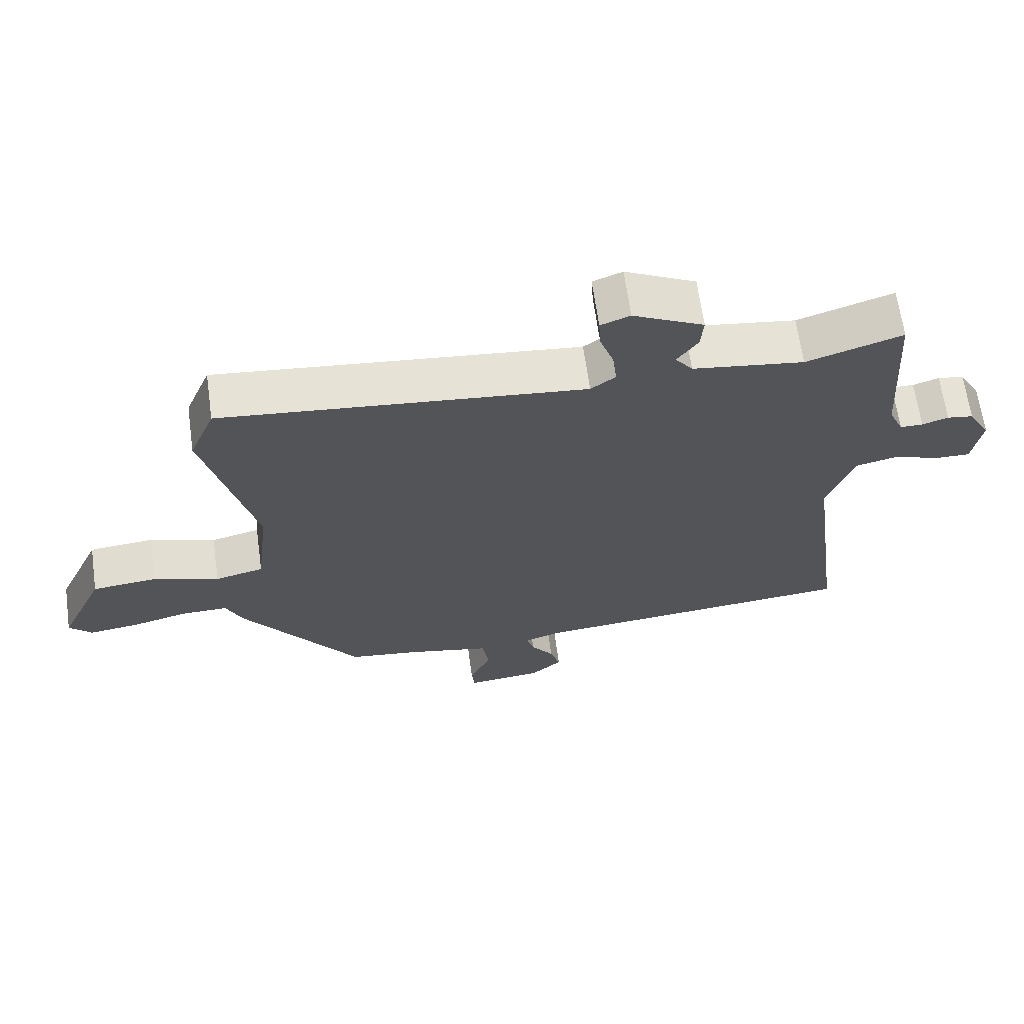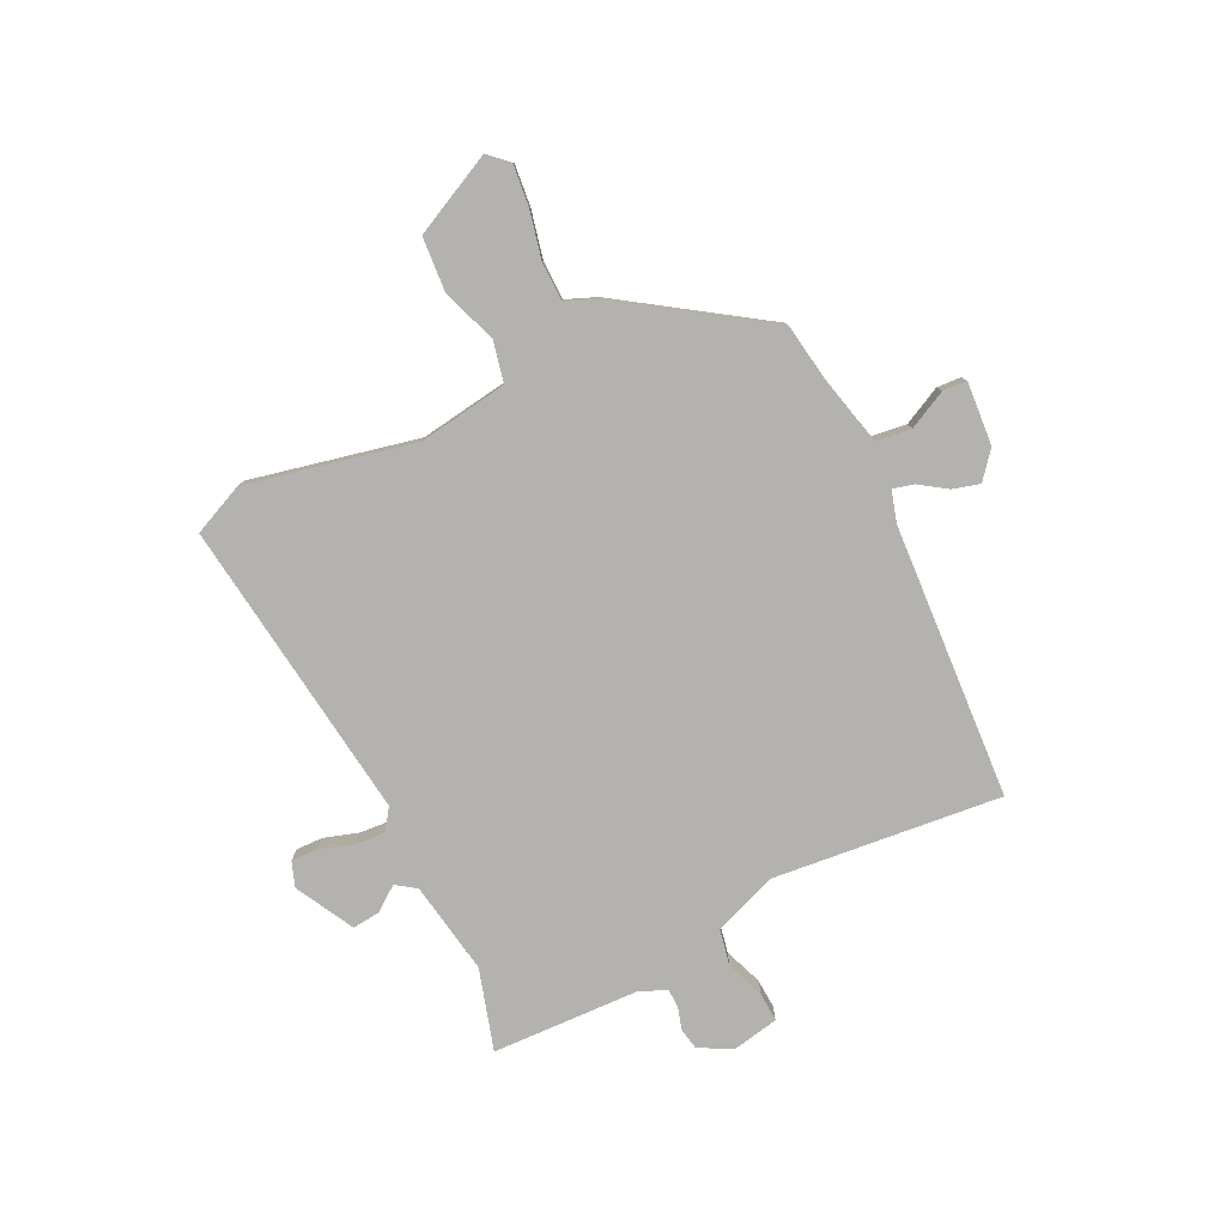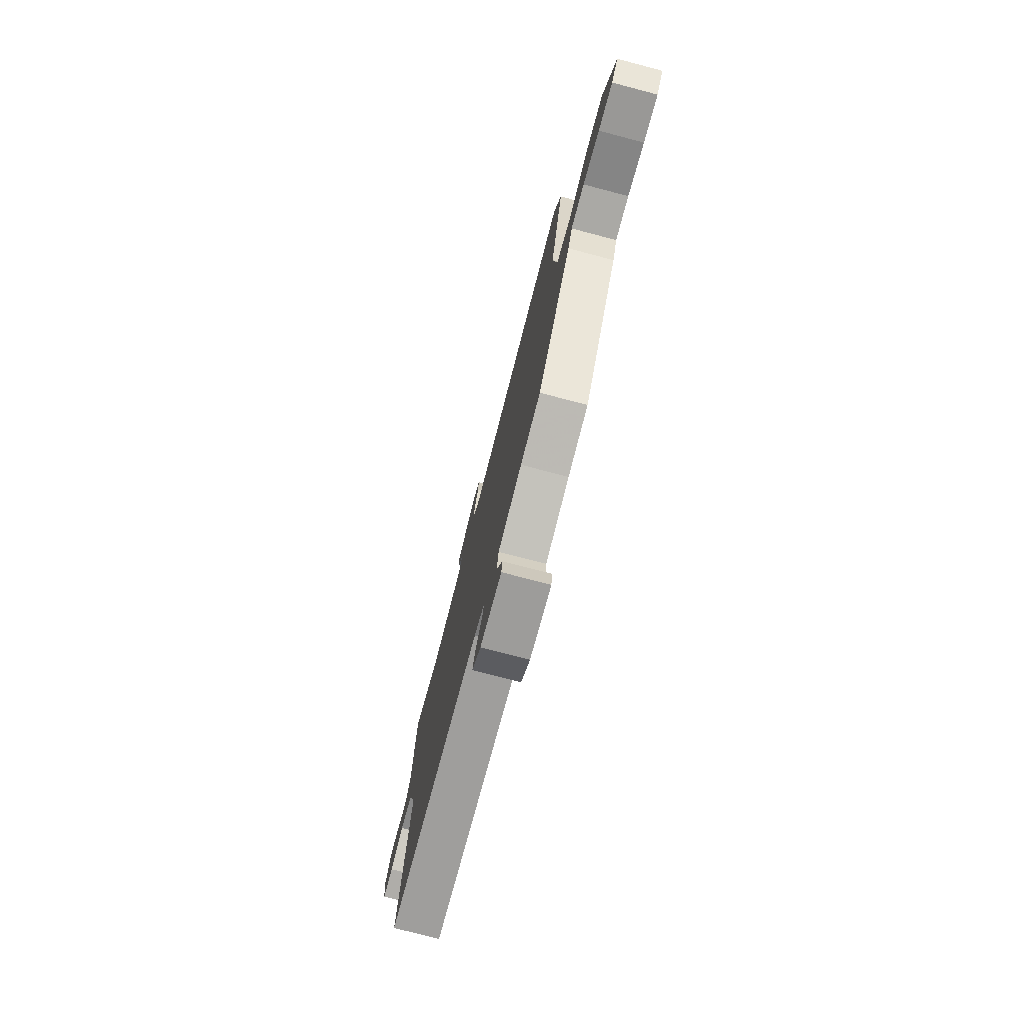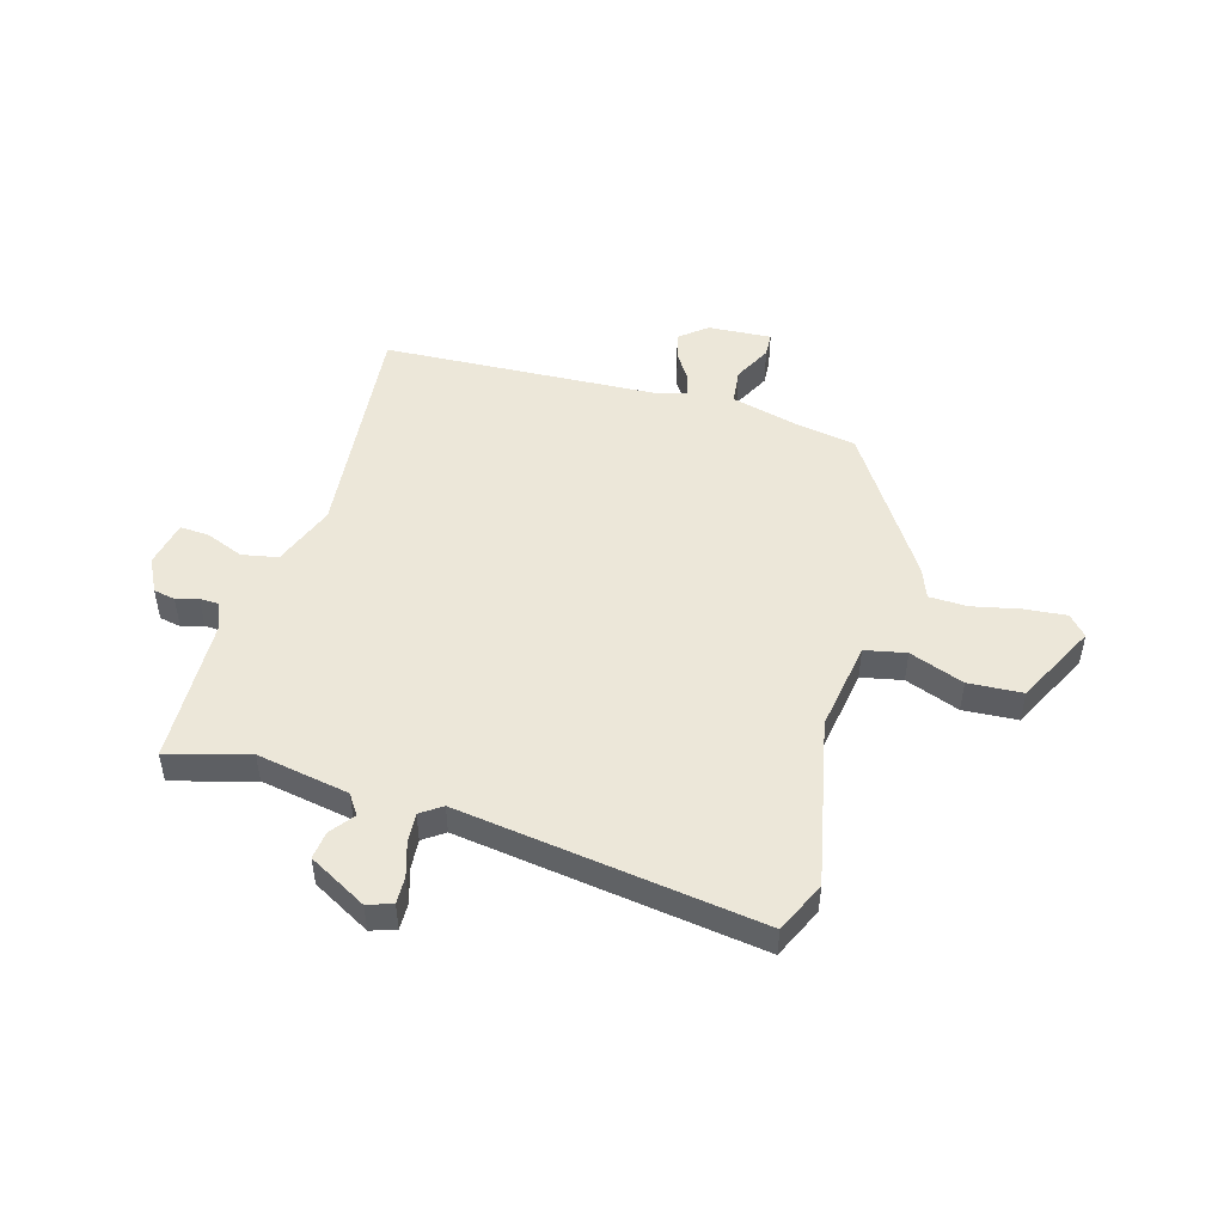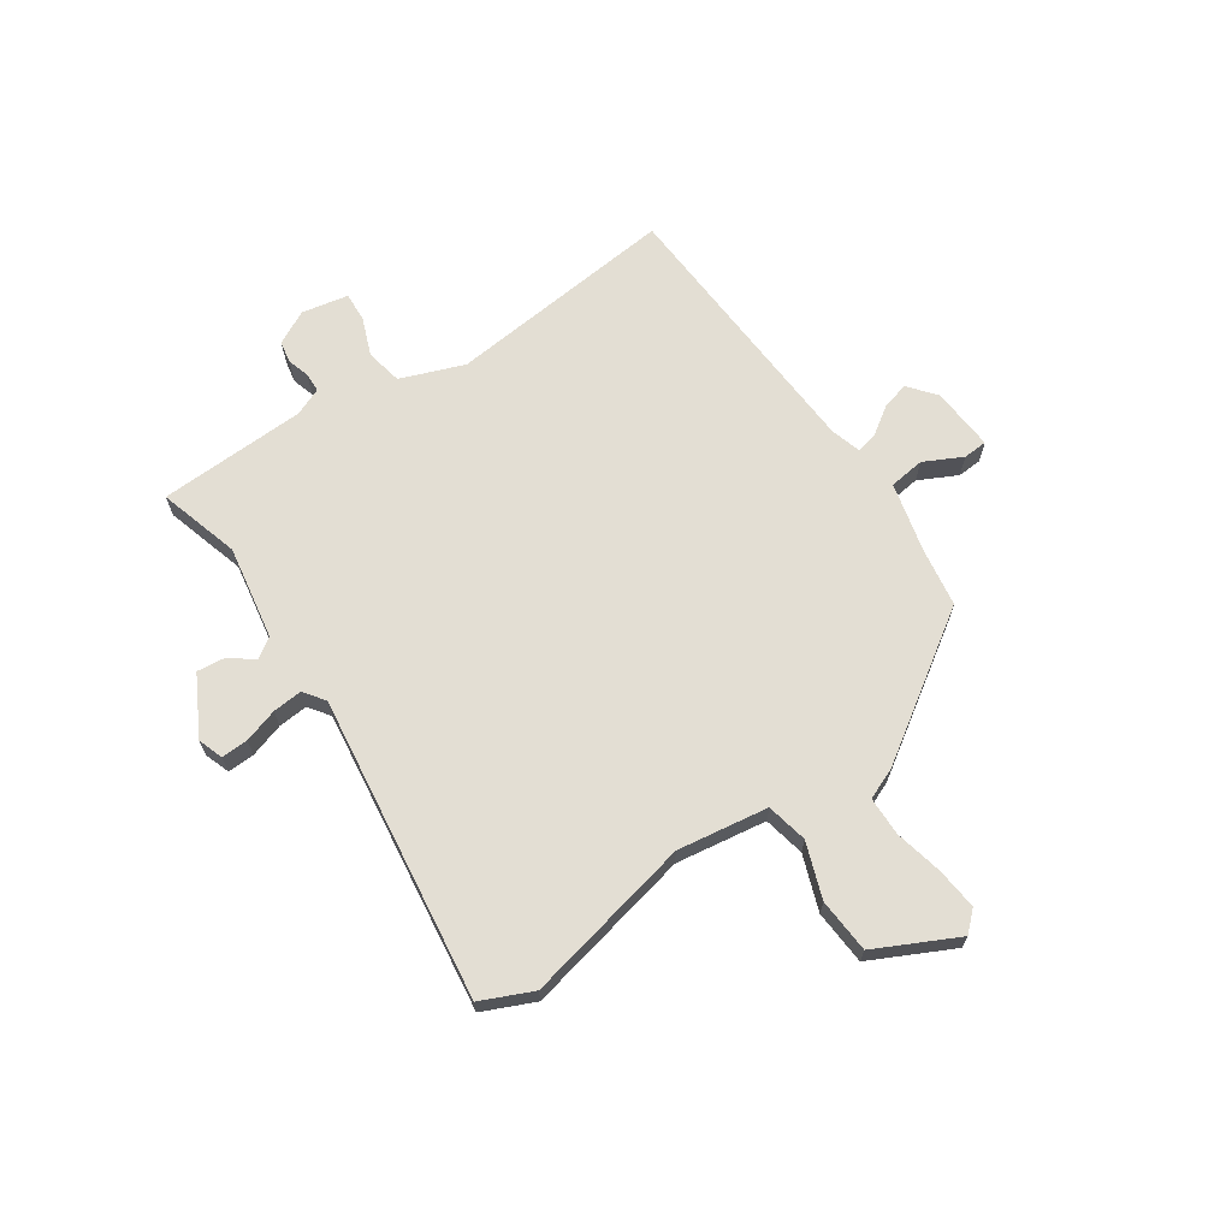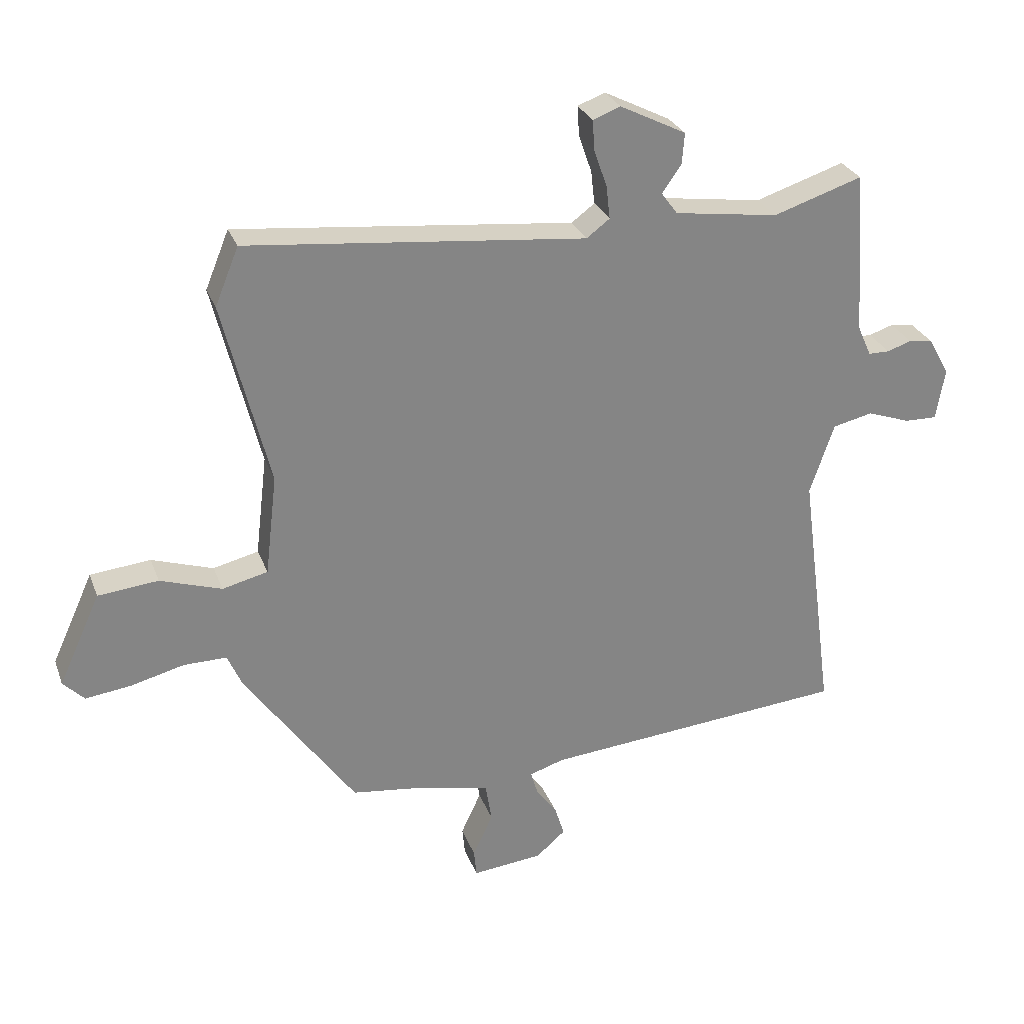
<metadata>
{"format":"obj","ext":"obj","renderer":"f3d","projection":"perspective","resolution":1024,"background":"white","views":[{"elev":65.7,"azim":172.1,"up":"+Z"},{"elev":-79.8,"azim":117.7,"up":"+Y"},{"elev":-76.3,"azim":75.3,"up":"+Z"},{"elev":49.6,"azim":18.3,"up":"+Y"},{"elev":67.3,"azim":57.7,"up":"+Y"},{"elev":27.9,"azim":162.1,"up":"+Z"}]}
</metadata>
<code>
v -0.512 0.07 -0.441
v -0.458 0.07 -0.033
v -0.497 0.07 0.081
v -0.561 0.07 0.096
v -0.63 0.07 0.072
v -0.682 0.07 0.071
v -0.696 0.07 0.154
v -0.663 0.07 0.213
v -0.624 0.07 0.219
v -0.585 0.07 0.206
v -0.551 0.07 0.206
v -0.529 0.07 0.255
v -0.511 0.07 0.517
v -0.368 0.07 0.47
v -0.201 0.07 0.493
v -0.175 0.07 0.528
v -0.206 0.07 0.572
v -0.21 0.07 0.622
v -0.104 0.07 0.675
v -0.06 0.07 0.658
v -0.063 0.07 0.61
v -0.084 0.07 0.55
v -0.09 0.07 0.497
v -0.053 0.07 0.469
v 0.491 0.07 0.523
v 0.529 0.07 0.43
v 0.454 0.07 0.133
v 0.473 0.07 -0.029
v 0.546 0.07 -0.047
v 0.645 0.07 -0.015
v 0.742 0.07 -0.025
v 0.809 0.07 -0.172
v 0.775 0.07 -0.206
v 0.701 0.07 -0.196
v 0.616 0.07 -0.174
v 0.547 0.07 -0.173
v 0.523 0.07 -0.227
v 0.345 0.07 -0.476
v 0.24 0.07 -0.489
v 0.115 0.07 -0.515
v 0.105 0.07 -0.578
v 0.137 0.07 -0.647
v 0.133 0.07 -0.69
v 0.02 0.07 -0.678
v -0.027 0.07 -0.637
v -0.012 0.07 -0.589
v 0.022 0.07 -0.542
v 0.033 0.07 -0.504
v -0.022 0.07 -0.486
v -0.512 0 -0.441
v -0.458 0 -0.033
v -0.497 0 0.081
v -0.561 0 0.096
v -0.63 0 0.072
v -0.682 0 0.071
v -0.696 0 0.154
v -0.663 0 0.213
v -0.624 0 0.219
v -0.585 0 0.206
v -0.551 0 0.206
v -0.529 0 0.255
v -0.511 0 0.517
v -0.368 0 0.47
v -0.201 0 0.493
v -0.175 0 0.528
v -0.206 0 0.572
v -0.21 0 0.622
v -0.104 0 0.675
v -0.06 0 0.658
v -0.063 0 0.61
v -0.084 0 0.55
v -0.09 0 0.497
v -0.053 0 0.469
v 0.491 0 0.523
v 0.529 0 0.43
v 0.454 0 0.133
v 0.473 0 -0.029
v 0.546 0 -0.047
v 0.645 0 -0.015
v 0.742 0 -0.025
v 0.809 0 -0.172
v 0.775 0 -0.206
v 0.701 0 -0.196
v 0.616 0 -0.174
v 0.547 0 -0.173
v 0.523 0 -0.227
v 0.345 0 -0.476
v 0.24 0 -0.489
v 0.115 0 -0.515
v 0.105 0 -0.578
v 0.137 0 -0.647
v 0.133 0 -0.69
v 0.02 0 -0.678
v -0.027 0 -0.637
v -0.012 0 -0.589
v 0.022 0 -0.542
v 0.033 0 -0.504
v -0.022 0 -0.486
f 44 45 46 47
f 44 47 48
f 41 42 43 44
f 40 41 44 48
f 39 40 48 49
f 36 37 38 39
f 32 33 34 35
f 32 35 36
f 29 30 31 32
f 28 29 32 36
f 24 25 26 27
f 24 27 28
f 23 24 28 36
f 19 20 21 22
f 19 22 23
f 16 17 18 19
f 16 19 23
f 15 16 23 36
f 12 13 14
f 11 12 14 15
f 7 8 9 10
f 7 10 11
f 4 5 6 7
f 3 4 7 11
f 39 49 1 2
f 36 39 2 3
f 3 11 15 36
f 96 95 94 93
f 97 96 93
f 93 92 91 90
f 97 93 90 89
f 98 97 89 88
f 88 87 86 85
f 84 83 82 81
f 85 84 81
f 81 80 79 78
f 85 81 78 77
f 76 75 74 73
f 77 76 73
f 85 77 73 72
f 71 70 69 68
f 72 71 68
f 68 67 66 65
f 72 68 65
f 85 72 65 64
f 63 62 61
f 64 63 61 60
f 59 58 57 56
f 60 59 56
f 56 55 54 53
f 60 56 53 52
f 51 50 98 88
f 52 51 88 85
f 85 64 60 52
f 1 50 51 2
f 2 51 52 3
f 3 52 53 4
f 4 53 54 5
f 5 54 55 6
f 6 55 56 7
f 7 56 57 8
f 8 57 58 9
f 9 58 59 10
f 10 59 60 11
f 11 60 61 12
f 12 61 62 13
f 13 62 63 14
f 14 63 64 15
f 15 64 65 16
f 16 65 66 17
f 17 66 67 18
f 18 67 68 19
f 19 68 69 20
f 20 69 70 21
f 21 70 71 22
f 22 71 72 23
f 23 72 73 24
f 24 73 74 25
f 25 74 75 26
f 26 75 76 27
f 27 76 77 28
f 28 77 78 29
f 29 78 79 30
f 30 79 80 31
f 31 80 81 32
f 32 81 82 33
f 33 82 83 34
f 34 83 84 35
f 35 84 85 36
f 36 85 86 37
f 37 86 87 38
f 38 87 88 39
f 39 88 89 40
f 40 89 90 41
f 41 90 91 42
f 42 91 92 43
f 43 92 93 44
f 44 93 94 45
f 45 94 95 46
f 46 95 96 47
f 47 96 97 48
f 48 97 98 49
f 49 98 50 1

</code>
